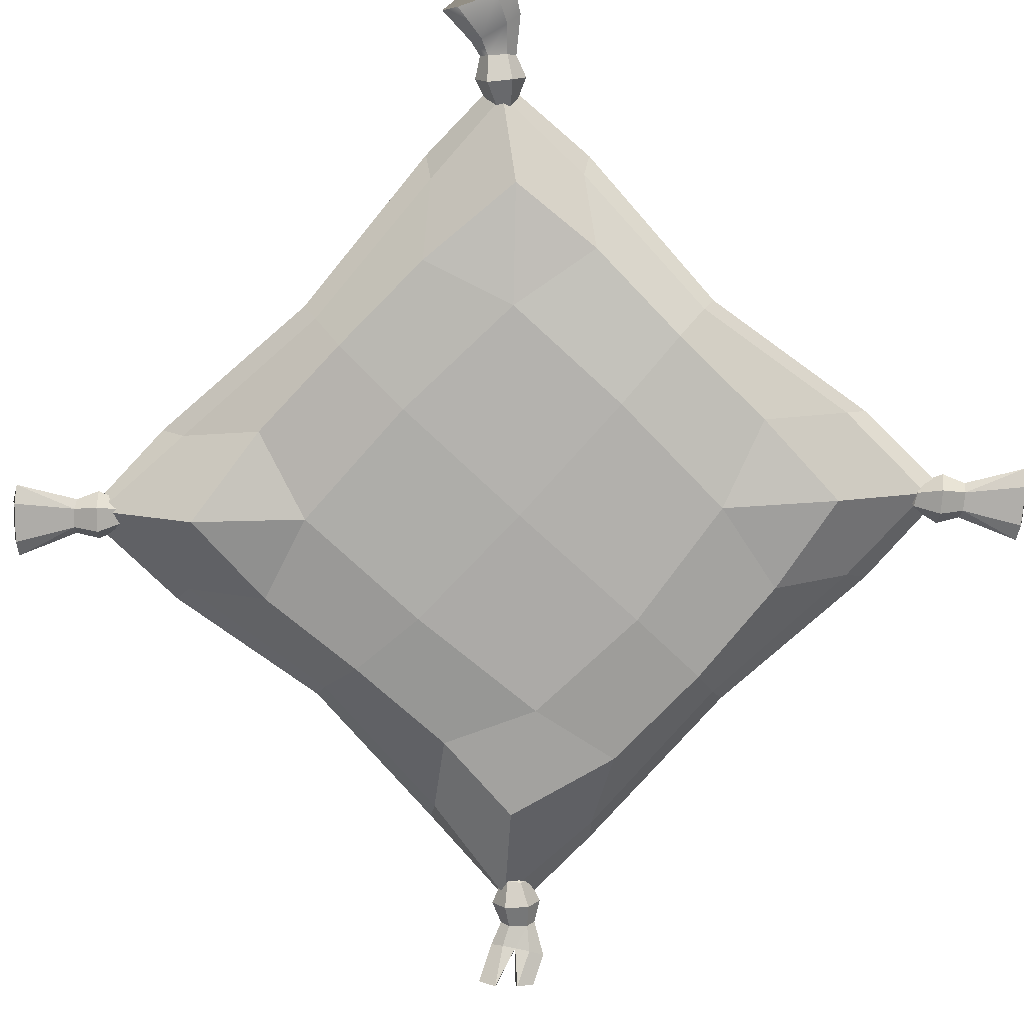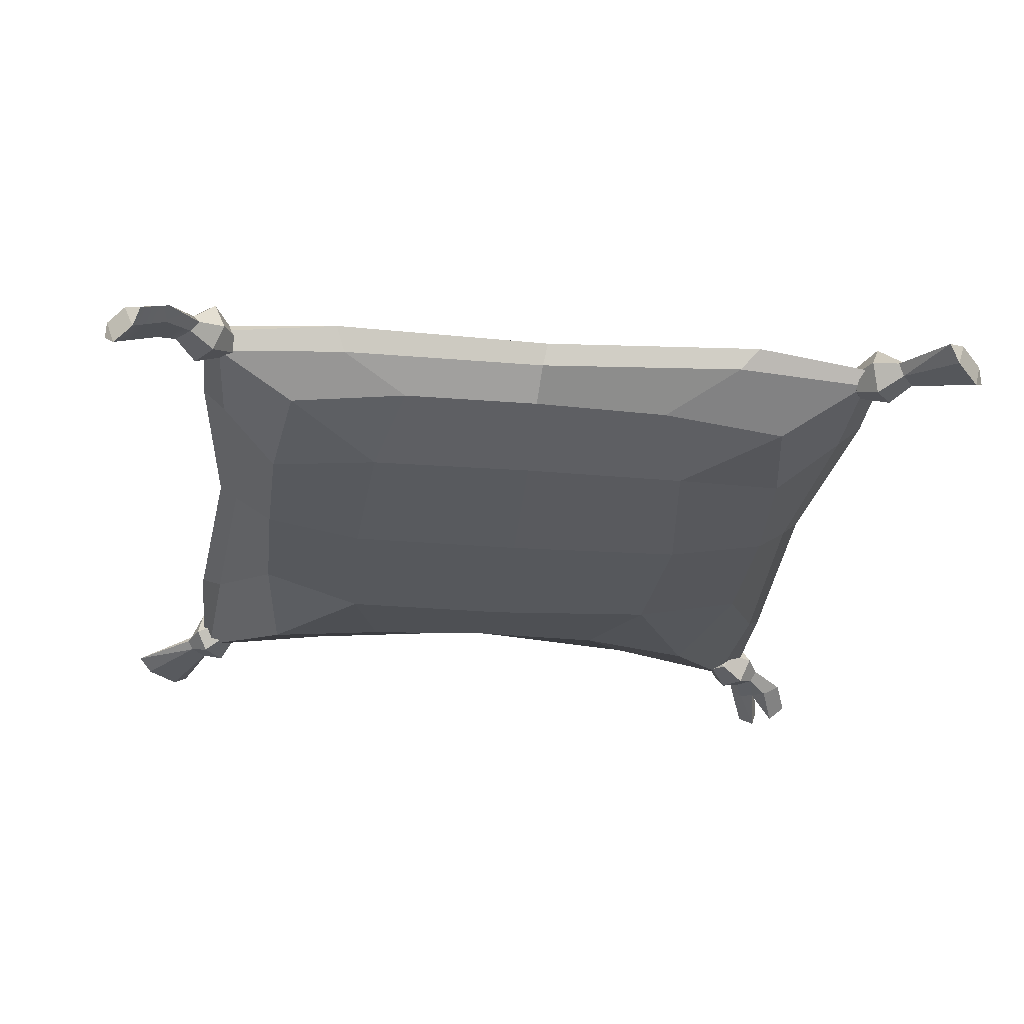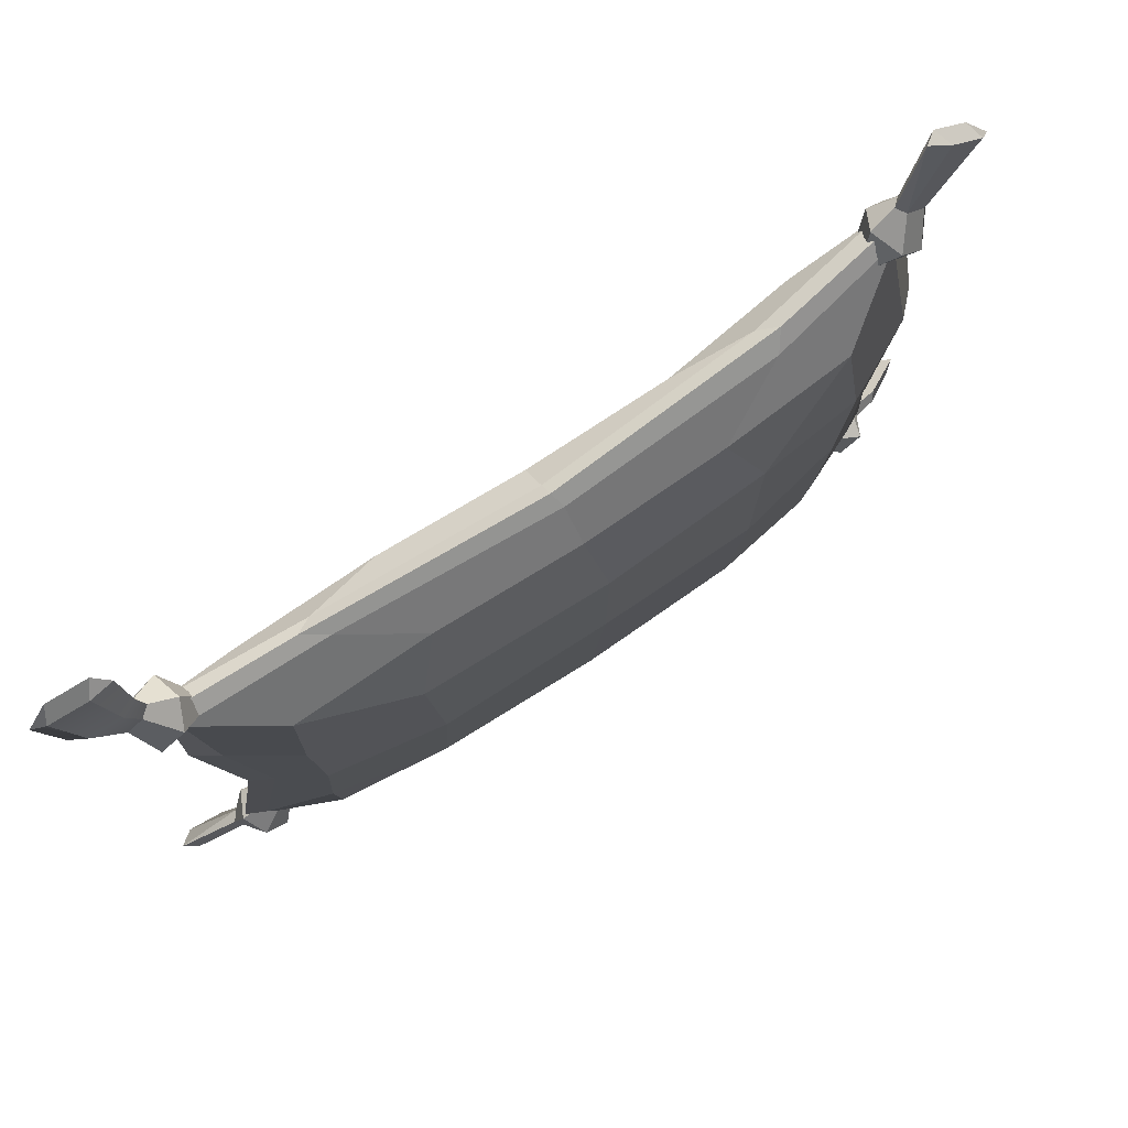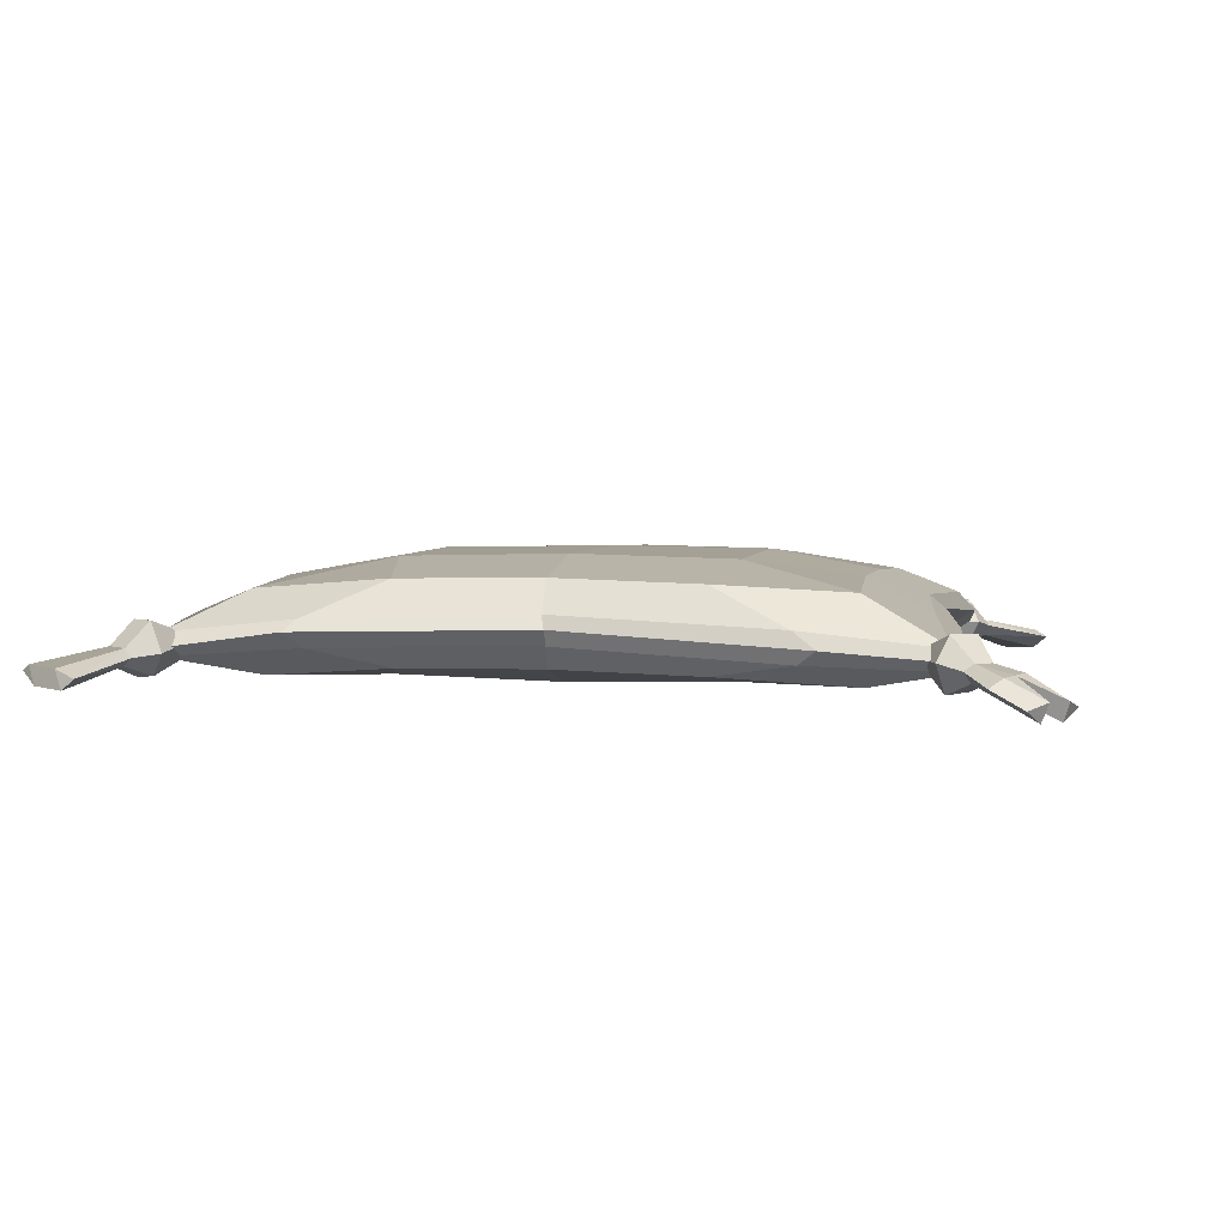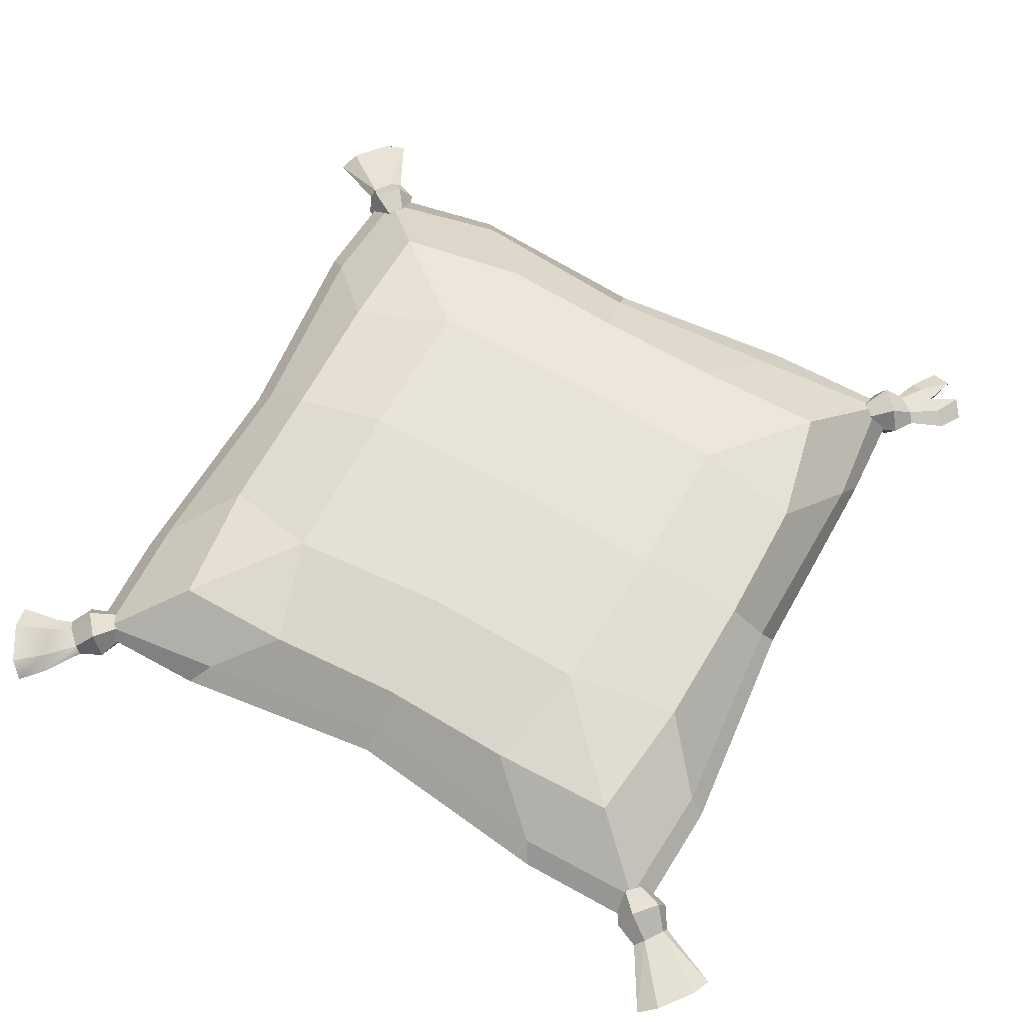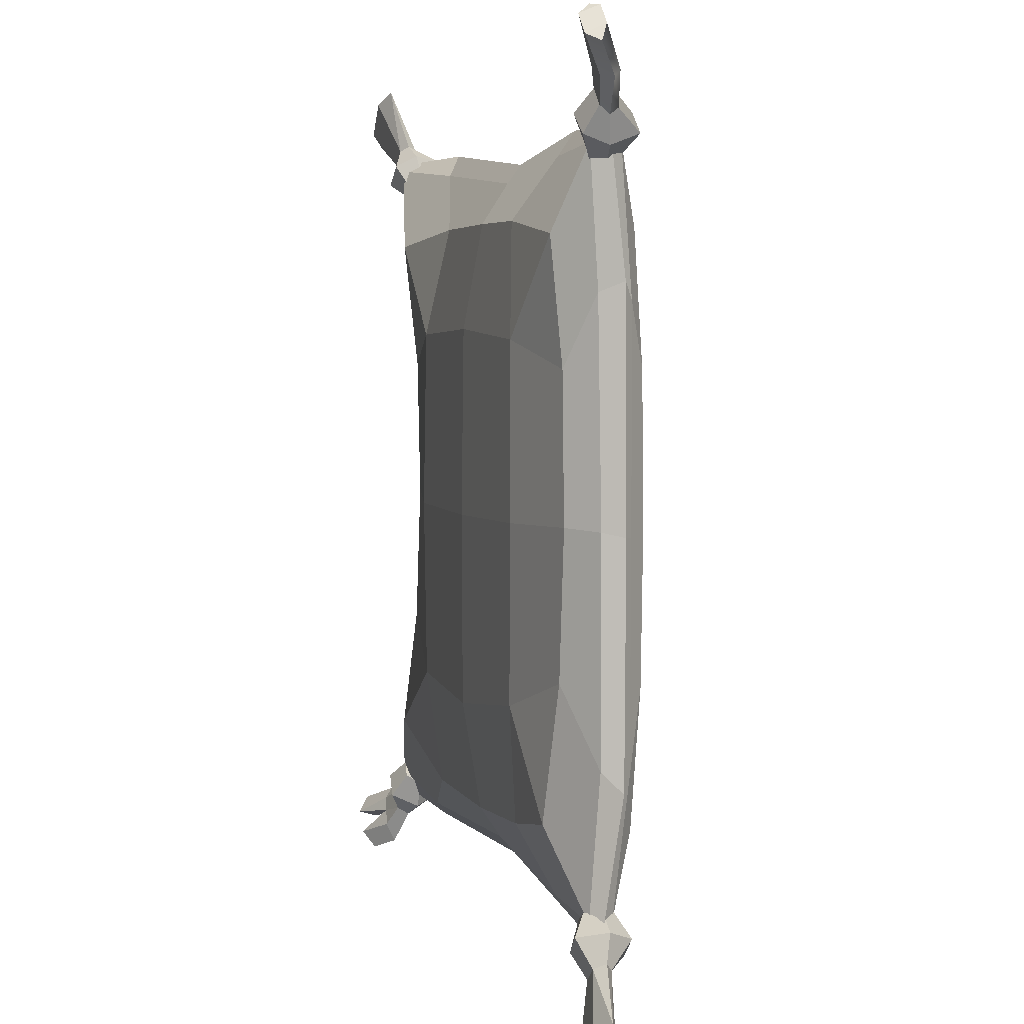
<metadata>
{"format":"obj","ext":"obj","renderer":"f3d","projection":"perspective","resolution":1024,"background":"white","views":[{"elev":-77.6,"azim":47.3,"up":"+Y"},{"elev":-29.3,"azim":84.2,"up":"+Y"},{"elev":78.7,"azim":146.8,"up":"+Z"},{"elev":2.8,"azim":-170.2,"up":"+Y"},{"elev":63.3,"azim":118.7,"up":"+Y"},{"elev":3.4,"azim":75.0,"up":"+Z"}]}
</metadata>
<code>
v 37.9 -0.7363 -40.49
v 39.32 -0.8886 -38.92
v 40.2 -2.395 -38.35
v 39.18 -4.132 -38.93
v 37.45 -4.061 -39.84
v 37.09 -2.42 -40.74
v 46.07 -4.167 -52.46
v 50.09 -3.987 -49.33
v 51.64 -4.769 -47.2
v 49.89 -6.253 -48.66
v 45.59 -6.445 -52
v 43.67 -5.124 -53.39
v 41.32 -2.505 -45.49
v 40.53 -3.515 -45.76
v 41.61 -4.403 -45.24
v 43.7 -4.439 -43.66
v 44.51 -3.185 -42.98
v 43.54 -2.409 -43.96
v 39.23 0.2753 -43.62
v 41.94 0.291 -41.24
v 43.37 -2.496 -40.08
v 41.8 -5.783 -40.77
v 39.23 -5.551 -42.91
v 37.84 -3.12 -44.13
v 37.91 -2.32 -38.56
v 40.13 -0.4317 38.86
v 38.37 -0.584 40.03
v 37.67 -2.09 40.81
v 38.39 -3.827 39.89
v 39.56 -3.756 38.32
v 40.5 -2.116 38.1
v 49.73 -5.025 50.58
v 45.29 -4.338 52.99
v 42.59 -4.65 53.39
v 44.32 -6.329 52.13
v 49.06 -7.061 49.56
v 51.39 -6.01 48.62
v 44.55 -2.2 43
v 44.94 -3.211 42.27
v 44.27 -4.098 43.26
v 42.39 -4.135 45.08
v 41.59 -2.88 45.78
v 42.71 -2.105 44.96
v 43.02 0.58 40.66
v 40.26 0.5956 42.98
v 38.9 -2.191 44.21
v 39.82 -5.478 42.77
v 42.33 -5.247 40.54
v 43.74 -2.815 39.36
v 38.22 -2.015 38.58
v 47.53 -2.948 46.38
v 49.28 -4.063 45.51
v 47.14 -4.976 45.92
v 43.43 -4.69 47.15
v 42.18 -3.373 47.92
v 43.94 -2.645 47.59
v -39.74 -2.473 41.96
v -41.61 -3.967 44.04
v -39.53 -5.309 42.89
v -40.29 -2.826 26.4
v -42.92 -1.209 26.59
v -40.88 1.063 25.02
v -24.7 0.514 41.67
v -25.92 -1.257 43.84
v -24.22 -2.78 41.25
v 25.17 -2.893 39.74
v 26.96 -1.532 42.31
v 24.29 -0.1648 40.53
v 39.81 -3.734 40.02
v 41.26 -2.093 41.92
v 40.36 -0.582 40.07
v 39.15 0.968 24.12
v 41.83 -0.5482 25.94
v 39.61 -2.771 24.89
v -40.02 0.5367 -20.68
v -42.75 -0.9064 -21.82
v -40.76 -2.685 -20.81
v -42.55 -2.17 -37.77
v -44.22 -3.587 -39.82
v -43.46 -4.594 -37.08
v -26.96 -3.959 -38.78
v -29.09 -2.35 -40.58
v -26.4 -0.3584 -39.44
v 24.45 0.3979 -41.03
v 25.51 -0.85 -42.99
v 23.96 -2.646 -40.3
v 39.52 -1.108 -39.89
v 41.91 -3.056 -41.85
v 39.86 -3.709 -39.87
v 40.48 -2.673 -24.09
v 42.34 -0.7314 -26.23
v 39.97 0.6063 -24.8
v -20.77 -6.717 21.28
v -31.65 -7.033 32.6
v -33.52 -4.931 17.68
v -16.26 -4.817 34.04
v -21.22 6.025 21.18
v -34.01 4.174 17.26
v -32.11 2.953 34.21
v -17.06 3.954 34.17
v 20.51 -6.907 20.26
v 32.78 -5.919 31.14
v 16.64 -5.719 33.3
v 33.63 -4.802 17.06
v 19.39 6.136 21.14
v 16.13 3.609 33.62
v 31.83 3.556 31.87
v 32.38 4.303 17.12
v -19.21 6.253 -21.22
v -32.77 3.093 -31.08
v -32.16 4.294 -14.86
v -17.33 4.011 -34.4
v -19.38 -7.036 -20.83
v -32.03 -5.462 -14.87
v -33.16 -6.901 -28.79
v -17.41 -5.558 -34.17
v 19.02 6.414 -19.79
v 32.06 3.216 -31.96
v 16.27 4.411 -34
v 32.49 4.183 -16.61
v 19.44 -6.712 -19.94
v 16.03 -5.103 -33.67
v 30.98 -6.176 -31.09
v 32.19 -4.694 -15.98
v -1.995 6.865 21.35
v -0.5558 4.213 33.64
v -0.3455 1.187 39.03
v 0.2726 -0.2519 40.8
v 0.2767 -1.809 38.6
v 0.1681 -4.836 33.86
v -0.08977 -7.034 21.68
v -0.06968 -7.186 -22.18
v -0.553 -4.93 -34.75
v -1.22 -2.318 -38.47
v -1.397 -0.5033 -40.51
v -0.8629 0.9993 -38.94
v -0.5088 4.597 -34.57
v -0.3016 6.786 -21
v -1.646 7.209 0.6541
v 18.36 6.985 0.6444
v 31.78 4.665 0.1121
v 36.68 1.772 -0.4019
v 39.13 0.4555 -0.239
v 37.49 -1.727 0.2468
v 32.64 -4.323 0.474
v 20.59 -6.993 0.2822
v -0.1972 -7.265 -0.01158
v -20.65 -7.08 0.2917
v -32.58 -4.816 1.463
v -38.36 -1.819 2.63
v -40.35 -0.08218 2.397
v -38.27 1.67 2.168
v -32.67 4.576 1.258
v -20.26 6.928 0.4371
v -37.59 -1.668 41.15
v -38.91 -1.82 39.49
v -39.75 -3.326 38.87
v -38.77 -5.063 39.51
v -37.11 -4.992 40.53
v -36.81 -3.352 41.45
v -46.52 -5.098 52.57
v -50.33 -4.919 49.2
v -51.74 -5.7 46.97
v -50.08 -7.185 48.53
v -46.01 -7.376 52.14
v -44.18 -6.056 53.66
v -41.33 -3.436 45.92
v -40.56 -4.447 46.24
v -41.61 -5.334 45.65
v -43.59 -5.371 43.94
v -44.36 -4.116 43.21
v -43.45 -3.341 44.26
v -39.13 -0.6559 44.19
v -41.68 -0.6403 41.63
v -43.03 -3.427 40.39
v -41.51 -6.714 41.18
v -39.08 -6.483 43.48
v -37.77 -4.051 44.79
v -37.48 -3.251 39.23
v -42.01 -1.602 -36.27
v -40.28 -1.754 -37.49
v -39.61 -3.26 -38.29
v -40.3 -4.997 -37.35
v -41.42 -4.926 -35.75
v -42.35 -3.286 -35.5
v -53.98 -6.625 -45.04
v -52.04 -6.594 -47.14
v -49.87 -7.386 -48.63
v -51.18 -8.762 -46.69
v -53.33 -8.79 -44.31
v -54.8 -7.363 -42.52
v -46.55 -3.371 -40.27
v -46.92 -4.381 -39.53
v -46.27 -5.268 -40.53
v -44.45 -5.305 -42.41
v -43.67 -4.051 -43.14
v -44.77 -3.275 -42.29
v -44.95 -0.5903 -37.98
v -42.25 -0.5747 -40.38
v -40.94 -3.361 -41.65
v -41.81 -6.649 -40.18
v -44.25 -6.417 -37.88
v -45.63 -3.985 -36.66
v -40.09 -3.185 -36.05
v -49.73 -4.147 -42.29
v -50.17 -4.922 -40.65
v -48.9 -5.98 -41.72
v -46.79 -6.372 -44.99
v -46.15 -5.425 -47.16
v -47.65 -4.433 -45.63
v -48.73 -4.285 -43.89
v -47.92 -6.163 -43.25
f 3 25 4
f 7 8 10 11
f 24 19 13 14
f 23 24 14 15
f 22 23 15 16
f 21 22 16 17
f 20 21 17 18
f 19 20 18 13
f 12 13 7
f 15 12 11
f 16 15 11 10
f 9 16 10
f 18 9 8
f 13 18 8 7
f 1 2 20 19
f 2 3 21 20
f 3 4 22 21
f 4 5 23 22
f 5 6 24 23
f 6 1 19 24
f 18 17 9
f 17 16 9
f 15 14 12
f 14 13 12
f 10 8 9
f 7 11 12
f 1 6 25
f 25 6 5
f 25 5 4
f 2 25 3
f 1 25 2
f 28 50 29
f 32 33 35 36
f 49 44 38 39
f 48 49 39 40
f 47 48 40 41
f 46 47 41 42
f 45 46 42 43
f 44 45 43 38
f 51 32 37 52
f 53 40 39 52
f 41 40 53 54
f 54 35 34 55
f 56 43 42 55
f 38 43 56 51
f 26 27 45 44
f 27 28 46 45
f 28 29 47 46
f 29 30 48 47
f 30 31 49 48
f 31 26 44 49
f 35 33 34
f 32 36 37
f 26 31 50
f 50 31 30
f 50 30 29
f 27 50 28
f 26 50 27
f 38 51 52 39
f 37 36 53 52
f 54 53 36 35
f 41 54 55 42
f 34 33 56 55
f 51 56 33 32
f 59 58 61 60
f 58 57 62 61
f 71 70 73 72
f 70 69 74 73
f 80 79 82 81
f 79 78 83 82
f 89 88 91 90
f 88 87 92 91
f 58 59 65 64
f 57 58 64 63
f 127 128 67 68
f 128 129 66 67
f 68 67 70 71
f 67 66 69 70
f 150 151 76 77
f 151 152 75 76
f 77 76 79 80
f 76 75 78 79
f 134 135 85 86
f 135 136 84 85
f 86 85 88 89
f 85 84 87 88
f 142 143 91 92
f 143 144 90 91
f 93 94 95
f 94 93 96
f 148 149 114 113
f 130 131 101 103
f 97 98 99
f 153 154 109 111
f 97 99 100
f 125 126 106 105
f 101 102 103
f 102 101 104
f 145 146 121 124
f 105 106 107
f 105 107 108
f 140 141 120 117
f 109 110 111
f 110 109 112
f 137 138 117 119
f 113 114 115
f 113 115 116
f 132 133 122 121
f 117 118 119
f 118 117 120
f 121 122 123
f 121 123 124
f 62 57 99 98
f 57 63 100 99
f 103 102 69 66
f 102 104 74 69
f 111 110 78 75
f 110 112 83 78
f 119 118 87 84
f 118 120 92 87
f 130 103 66 129
f 134 86 122 133
f 145 124 90 144
f 114 149 150 77
f 127 68 106 126
f 75 152 153 111
f 137 119 84 136
f 142 92 120 141
f 95 94 59 60
f 94 96 65 59
f 68 71 107 106
f 71 72 108 107
f 77 80 115 114
f 80 81 116 115
f 86 89 123 122
f 89 90 124 123
f 121 146 147 132
f 140 117 138 139
f 97 100 126 125
f 63 127 126 100
f 63 64 128 127
f 64 65 129 128
f 96 130 129 65
f 96 93 131 130
f 132 147 148 113
f 113 116 133 132
f 81 134 133 116
f 81 82 135 134
f 82 83 136 135
f 112 137 136 83
f 112 109 138 137
f 154 139 138 109
f 105 140 139 125
f 105 108 141 140
f 72 142 141 108
f 72 73 143 142
f 73 74 144 143
f 104 145 144 74
f 104 101 146 145
f 147 146 101 131
f 148 147 131 93
f 93 95 149 148
f 150 149 95 60
f 60 61 151 150
f 61 62 152 151
f 153 152 62 98
f 98 97 154 153
f 125 139 154 97
f 157 179 158
f 161 162 164 165
f 178 173 167 168
f 177 178 168 169
f 176 177 169 170
f 175 176 170 171
f 174 175 171 172
f 173 174 172 167
f 166 167 161
f 169 166 165
f 170 169 165 164
f 163 170 164
f 172 163 162
f 167 172 162 161
f 155 156 174 173
f 156 157 175 174
f 157 158 176 175
f 158 159 177 176
f 159 160 178 177
f 160 155 173 178
f 172 171 163
f 171 170 163
f 169 168 166
f 168 167 166
f 164 162 163
f 161 165 166
f 155 160 179
f 179 160 159
f 179 159 158
f 156 179 157
f 155 179 156
f 182 204 183
f 186 211 212 190
f 203 198 192 193
f 202 203 193 194
f 201 202 194 195
f 200 201 195 196
f 199 200 196 197
f 198 199 197 192
f 192 205 206 193
f 191 190 207 206
f 195 194 207 212
f 195 208 209 196
f 188 187 210 209
f 211 197 210
f 180 181 199 198
f 181 182 200 199
f 182 183 201 200
f 183 184 202 201
f 184 185 203 202
f 185 180 198 203
f 189 187 188
f 186 190 191
f 180 185 204
f 204 185 184
f 204 184 183
f 181 204 182
f 180 204 181
f 206 205 186 191
f 206 207 194 193
f 208 212 189
f 209 208 189 188
f 209 210 197 196
f 205 211 186
f 212 211 187 189
f 212 207 190
f 211 210 187
f 192 197 211 205
f 195 212 208

</code>
